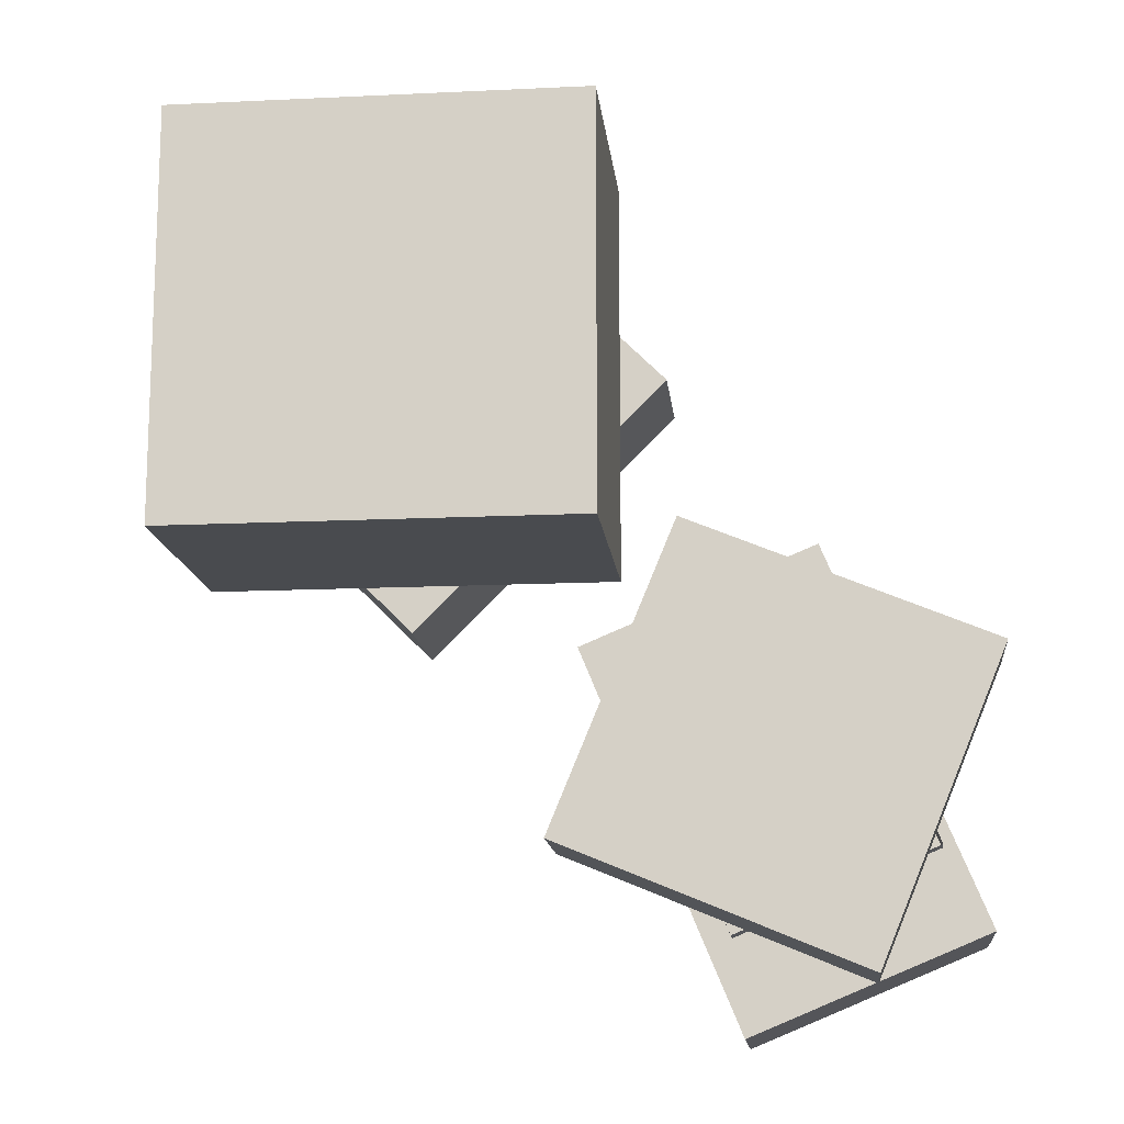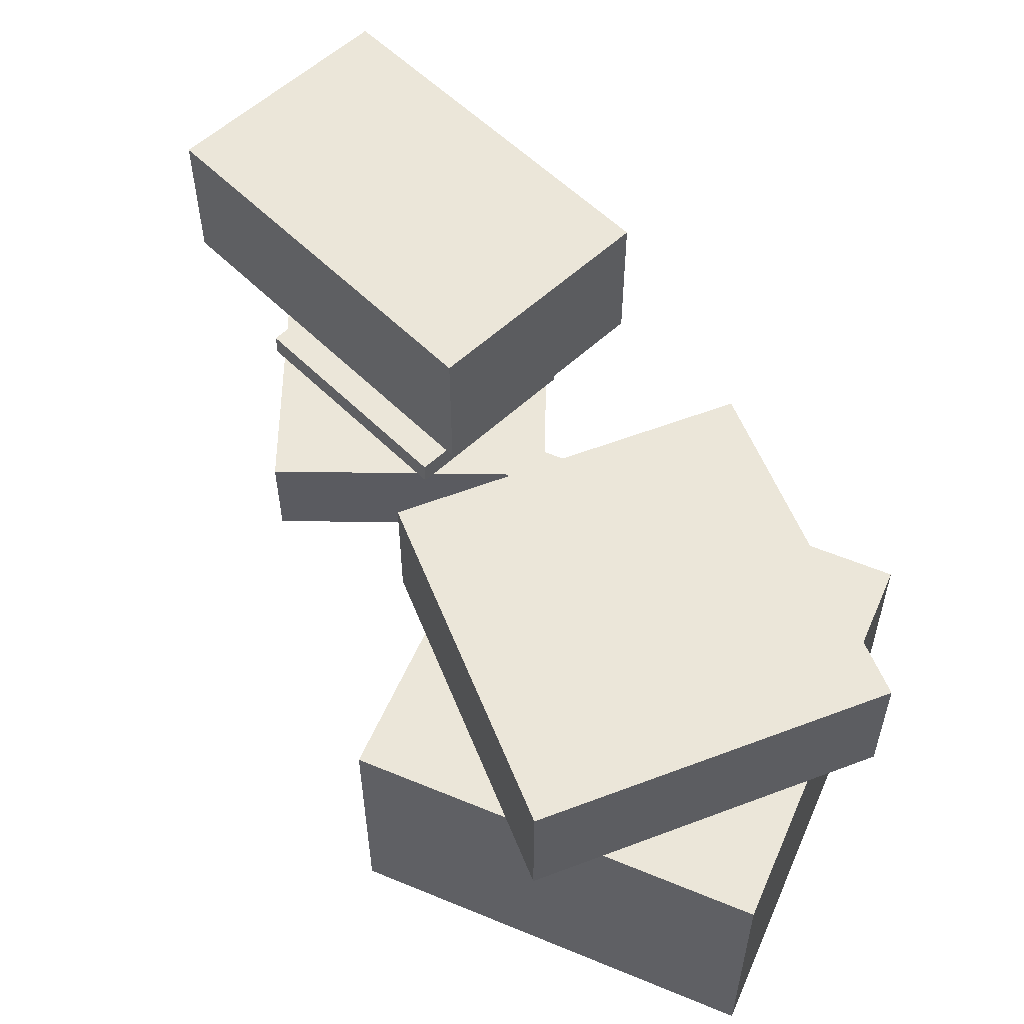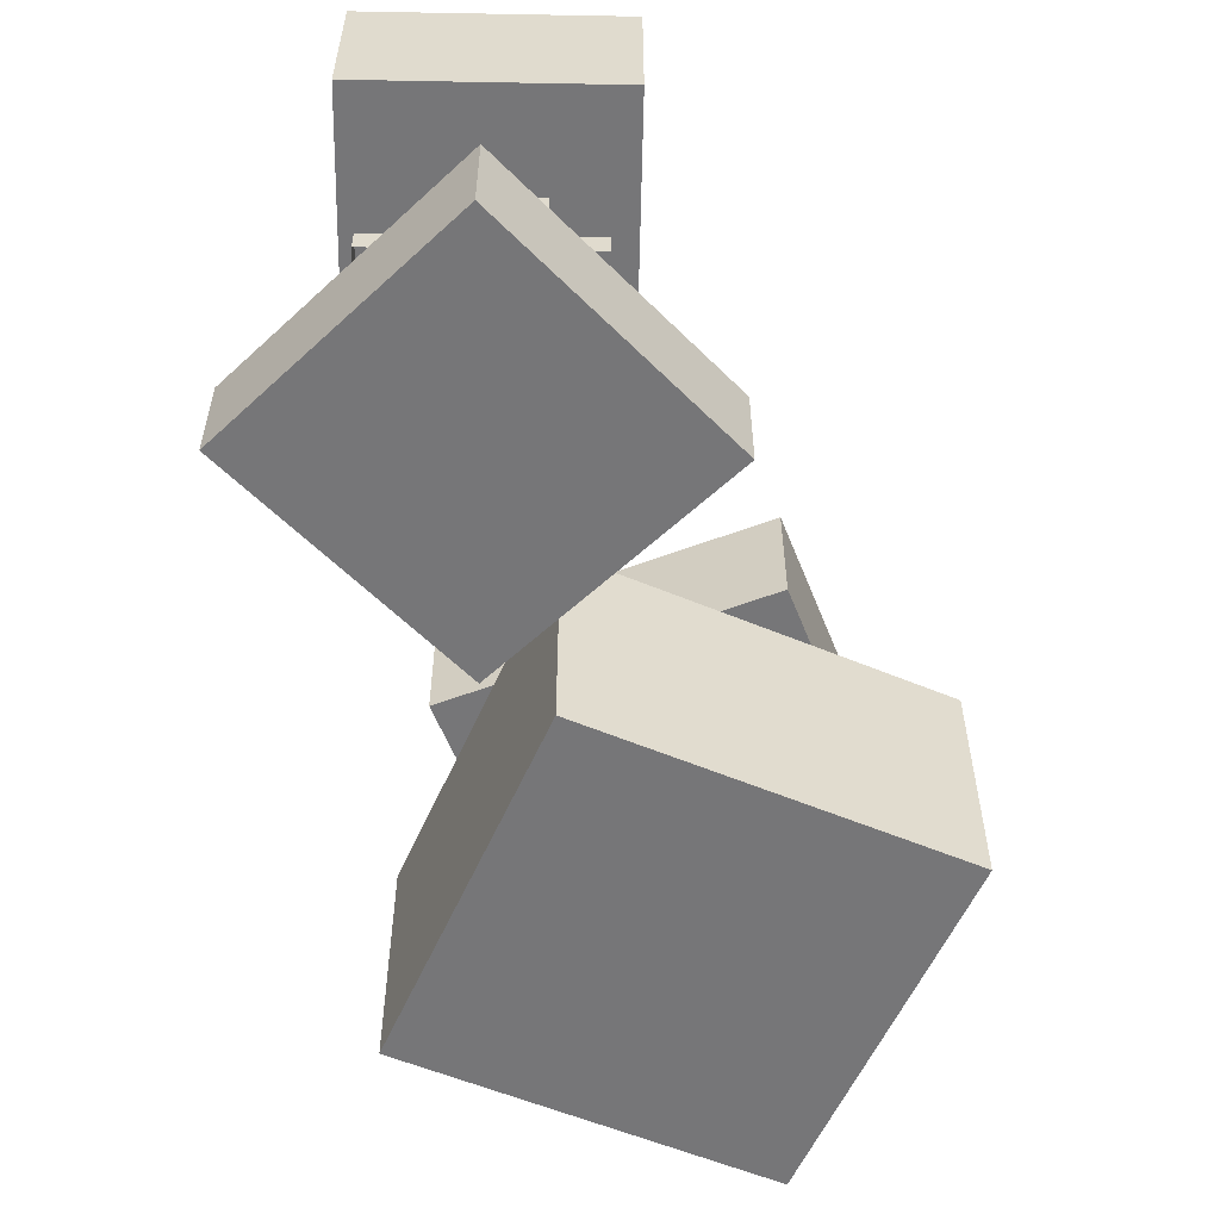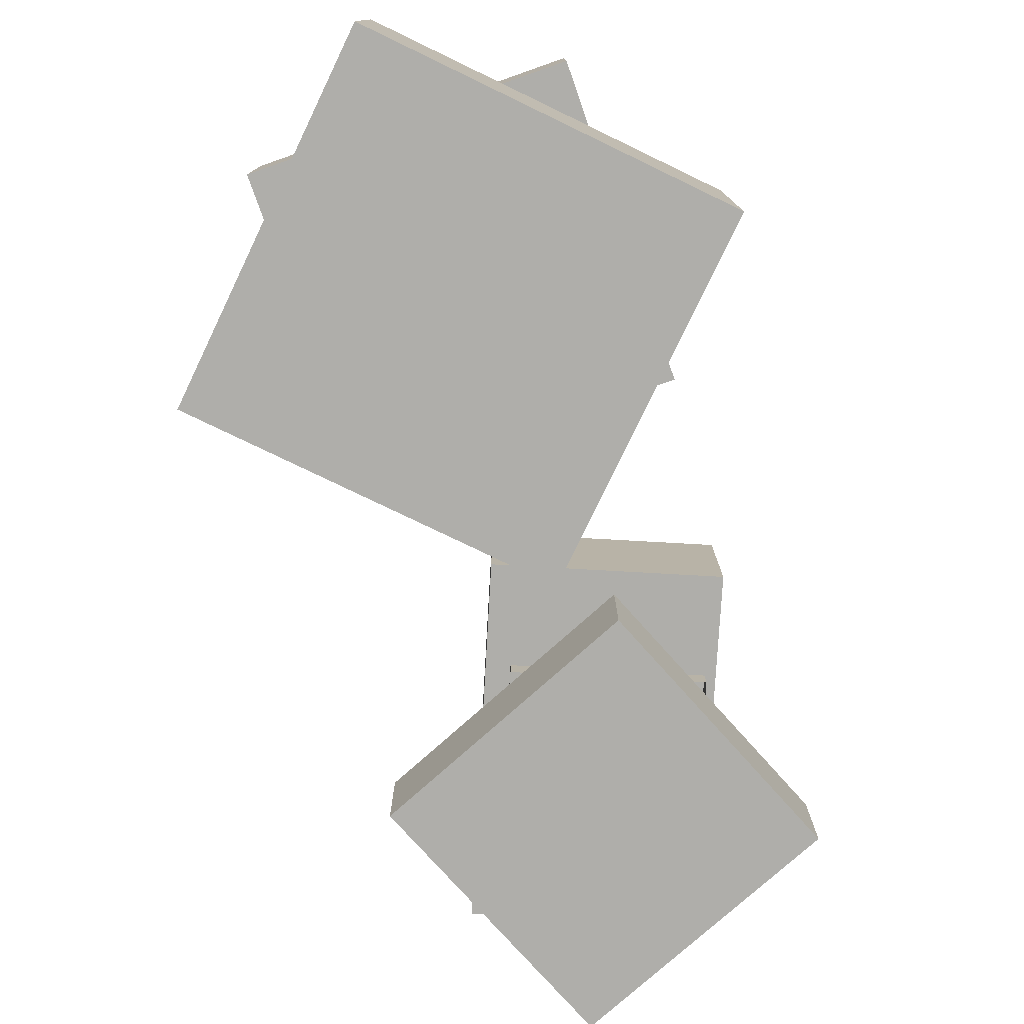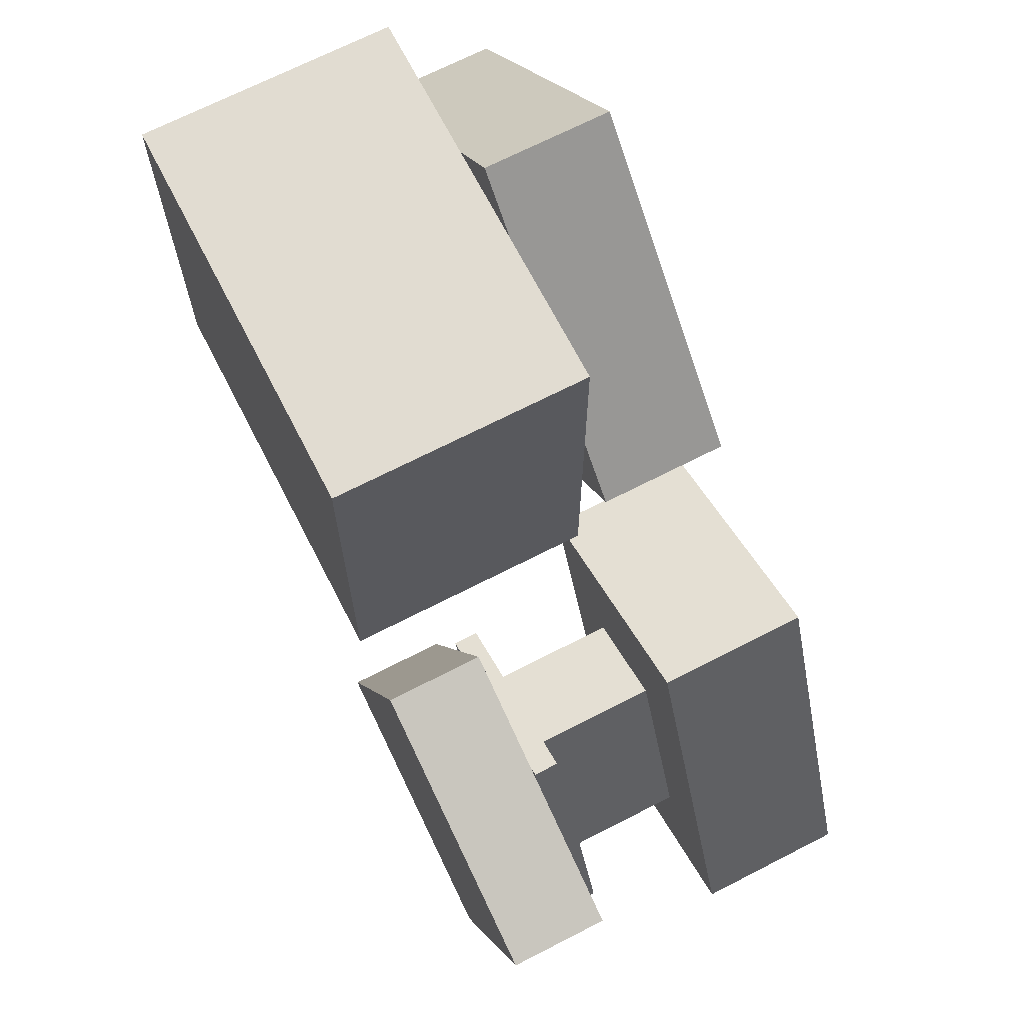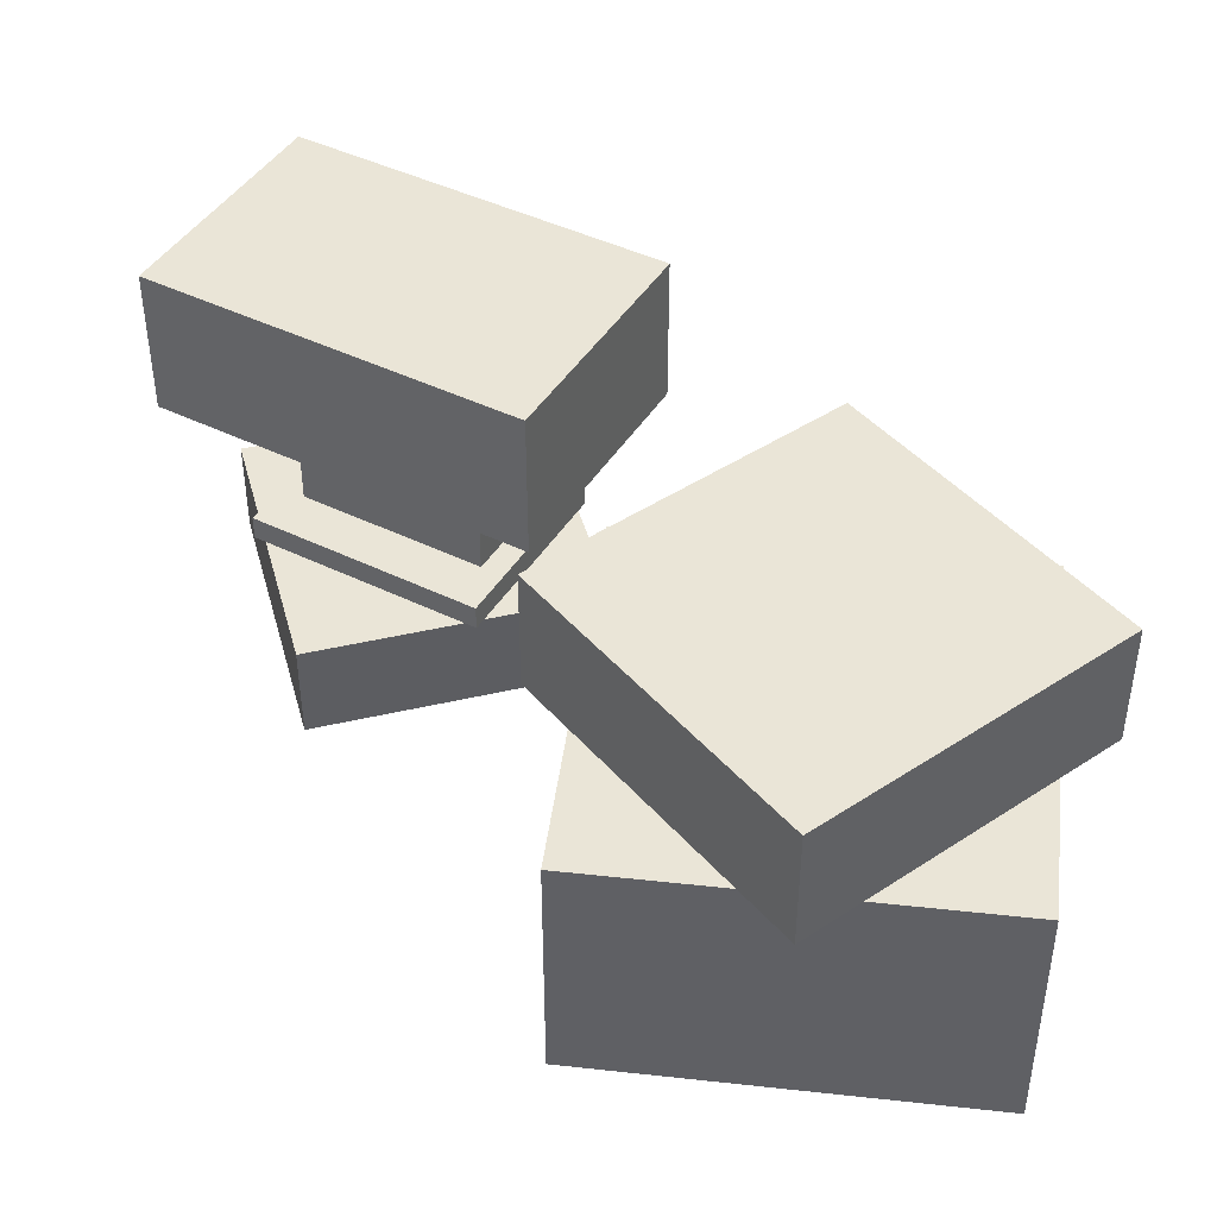
<metadata>
{"format":"obj","ext":"obj","renderer":"f3d","projection":"perspective","resolution":1024,"background":"white","views":[{"elev":-14.2,"azim":6.0,"up":"+Z"},{"elev":56.5,"azim":-66.6,"up":"+Y"},{"elev":-56.9,"azim":156.4,"up":"+Y"},{"elev":-77.6,"azim":-25.7,"up":"+Y"},{"elev":69.1,"azim":62.8,"up":"+Z"},{"elev":44.0,"azim":-82.7,"up":"+Y"}]}
</metadata>
<code>
o Anvil base
v 0.49 -0.25 0.2029
v 0.2029 -0.25 -0.49
v 0.49 -0.5 0.2029
v 0.2029 -0.5 -0.49
v -0.49 -0.25 -0.2029
v -0.2029 -0.25 0.49
v -0.49 -0.5 -0.2029
v -0.2029 -0.5 0.49
f 1 3 2
f 3 4 2
f 5 7 6
f 7 8 6
f 5 6 2
f 6 1 2
f 8 7 3
f 7 4 3
f 6 8 1
f 8 3 1
f 2 4 5
f 4 7 5
o Lower narrow portion
v 0.1114 -0.1875 0.3844
v 0.3506 -0.1875 -0.193
v 0.1114 -0.25 0.3844
v 0.3506 -0.25 -0.193
v -0.1114 -0.1875 -0.3844
v -0.3506 -0.1875 0.193
v -0.1114 -0.25 -0.3844
v -0.3506 -0.25 0.193
f 9 11 10
f 11 12 10
f 13 15 14
f 15 16 14
f 13 14 10
f 14 9 10
f 14 16 9
f 16 11 9
f 10 12 13
f 12 15 13
o Wider section beneath top portion
v 0.01981 0.125 0.2788
v 0.2112 0.125 -0.1831
v 0.01981 -0.1875 0.2788
v 0.2112 -0.1875 -0.1831
v -0.01981 0.125 -0.2788
v -0.2112 0.125 0.1831
v -0.01981 -0.1875 -0.2788
v -0.2112 -0.1875 0.1831
f 17 19 18
f 19 20 18
f 21 23 22
f 23 24 22
f 22 24 17
f 24 19 17
f 18 20 21
f 20 23 21
o Anvil top
v 0.09737 0.5 0.5815
v 0.4801 0.5 -0.3424
v 0.09737 0.125 0.5815
v 0.4801 0.125 -0.3424
v -0.09737 0.5 -0.5815
v -0.4801 0.5 0.3424
v -0.09737 0.125 -0.5815
v -0.4801 0.125 0.3424
f 25 27 26
f 27 28 26
f 29 31 30
f 31 32 30
f 29 30 26
f 30 25 26
f 32 31 27
f 31 28 27
f 30 32 25
f 32 27 25
f 26 28 29
f 28 31 29
o storage_base
v -0.375 0.125 1.5
v -0.375 0.125 0.5
v -0.375 -0.5 1.5
v -0.375 -0.5 0.5
v -1.375 0.125 0.5
v -1.375 0.125 1.5
v -1.375 -0.5 0.5
v -1.375 -0.5 1.5
f 33 35 34
f 35 36 34
f 37 39 38
f 39 40 38
f 37 38 34
f 38 33 34
f 40 39 35
f 39 36 35
f 38 40 33
f 40 35 33
f 34 36 37
f 36 39 37
o storage_middle
v -0.2607 0.4375 1.004
v -0.8794 0.4375 0.3857
v -0.2607 0.125 1.004
v -0.8794 0.125 0.3857
v -1.498 0.4375 1.004
v -0.8794 0.4375 1.623
v -1.498 0.125 1.004
v -0.8794 0.125 1.623
f 41 43 42
f 43 44 42
f 45 47 46
f 47 48 46
f 45 46 42
f 46 41 42
f 48 47 43
f 47 44 43
f 46 48 41
f 48 43 41
f 42 44 45
f 44 47 45

</code>
